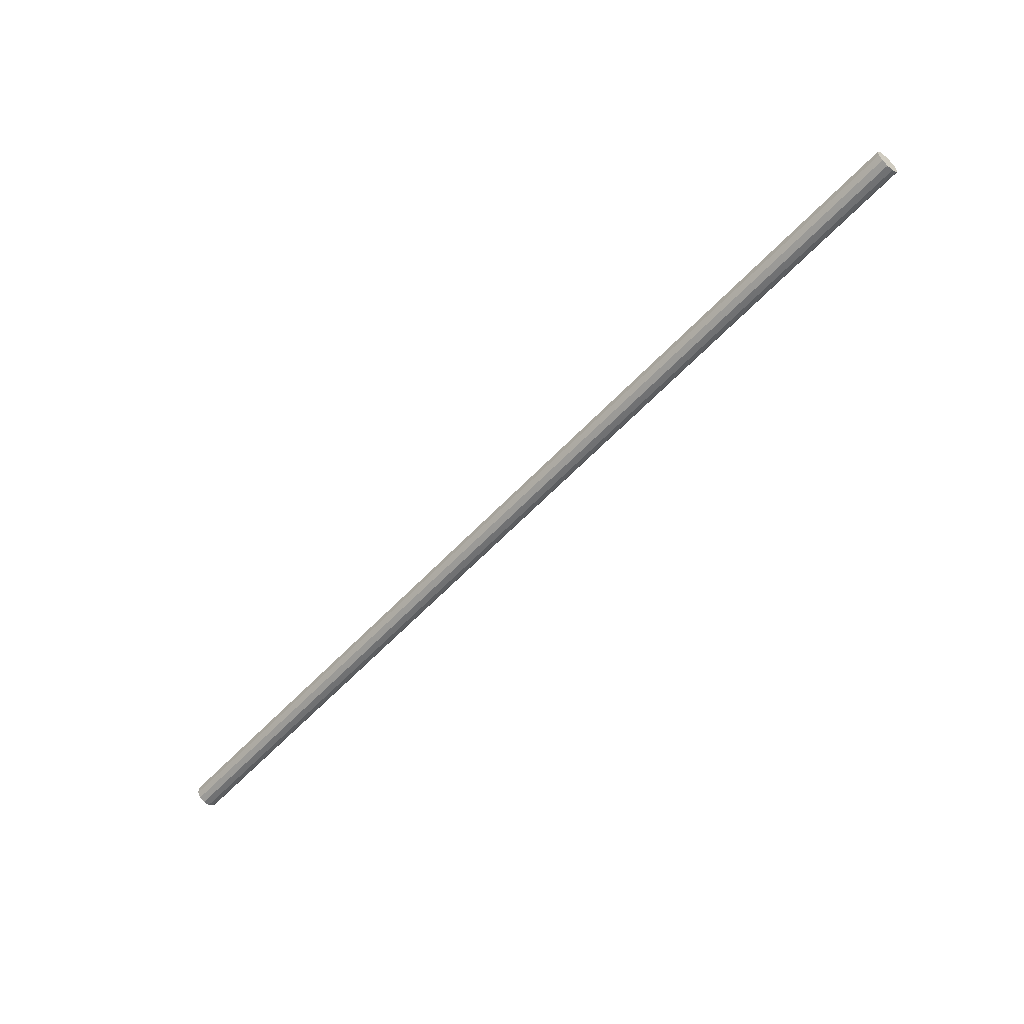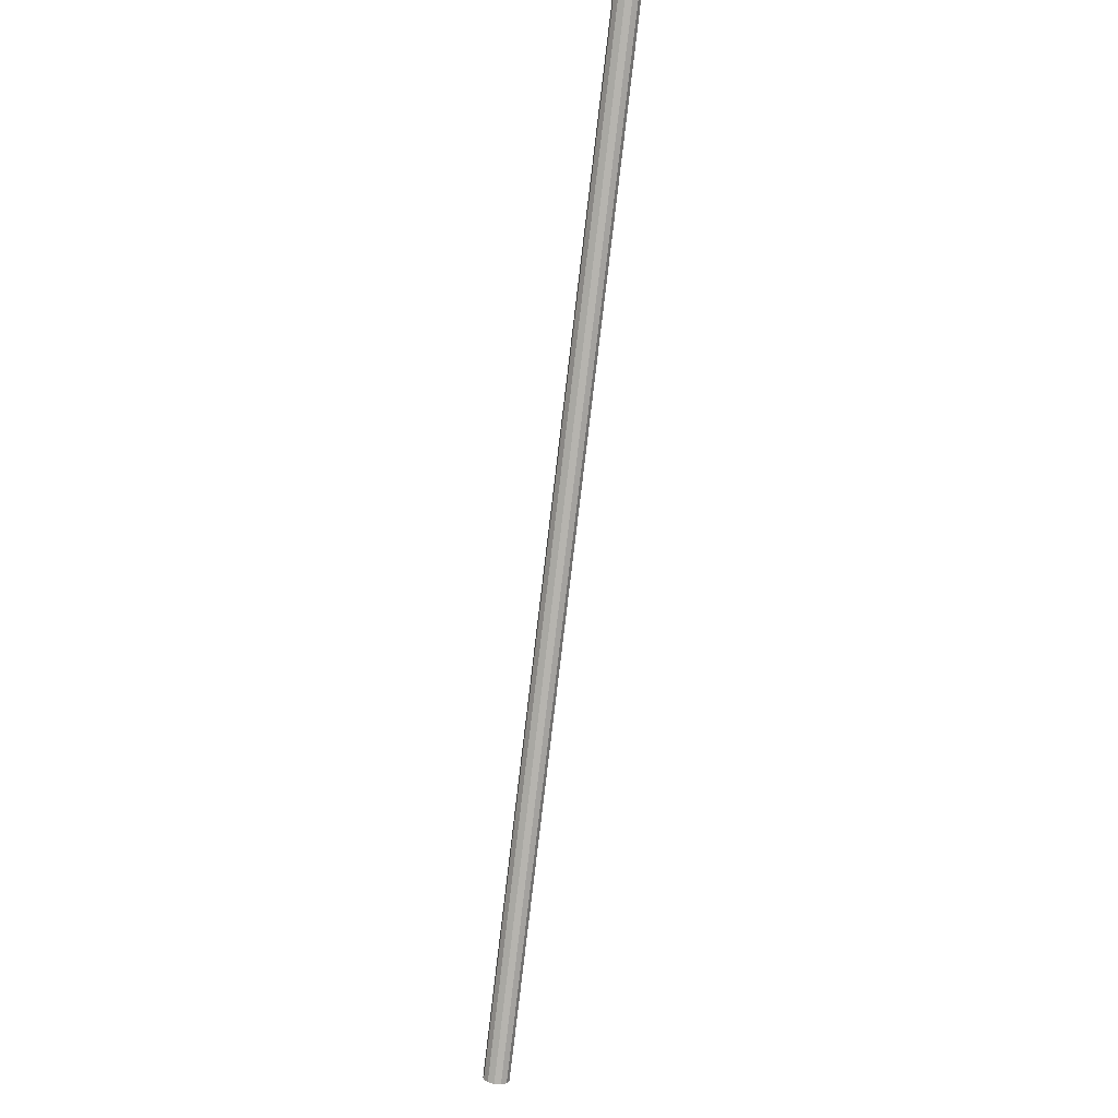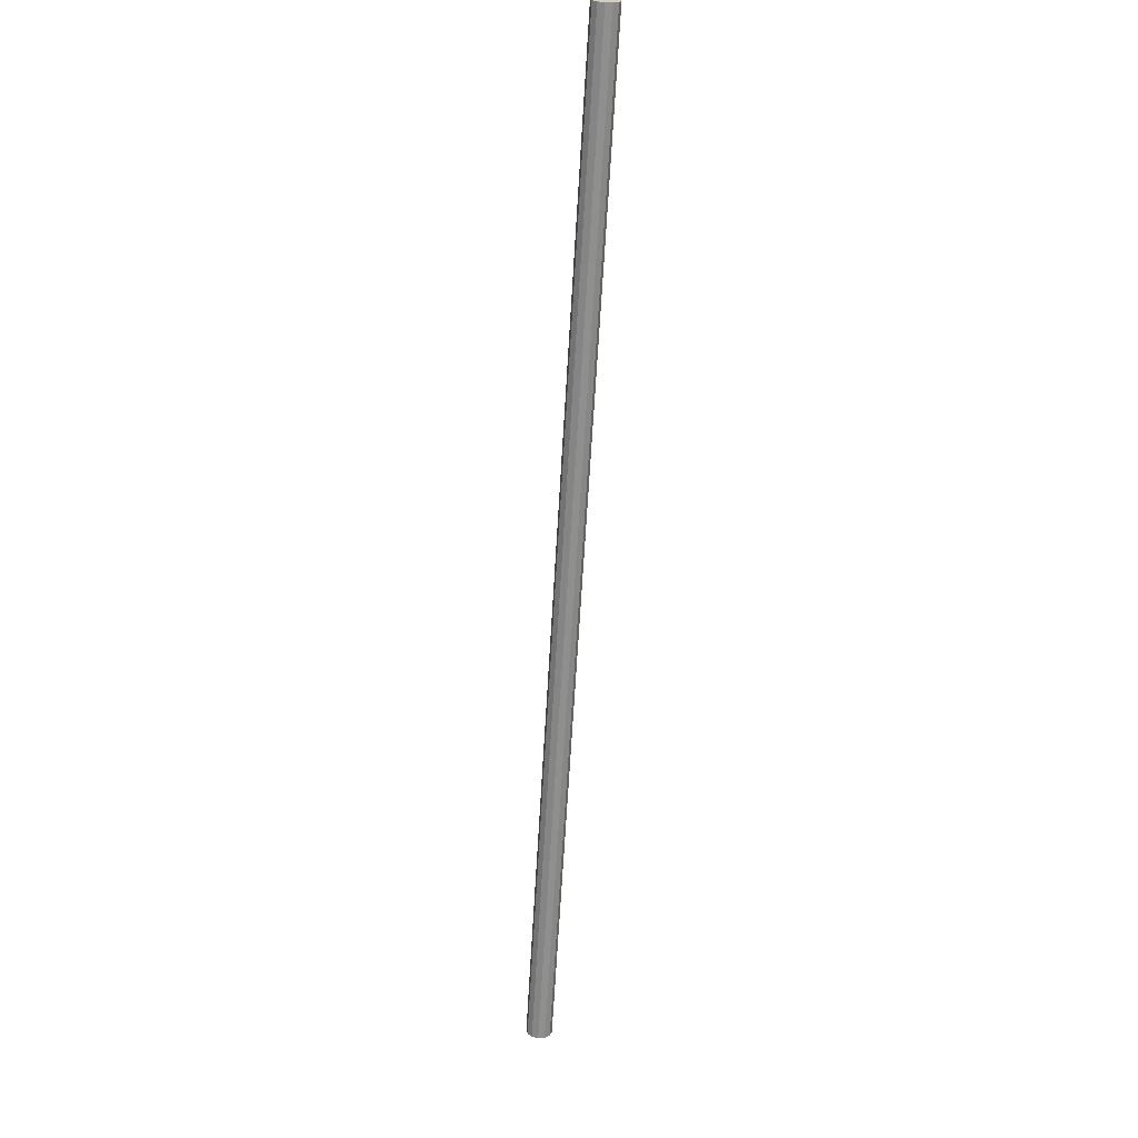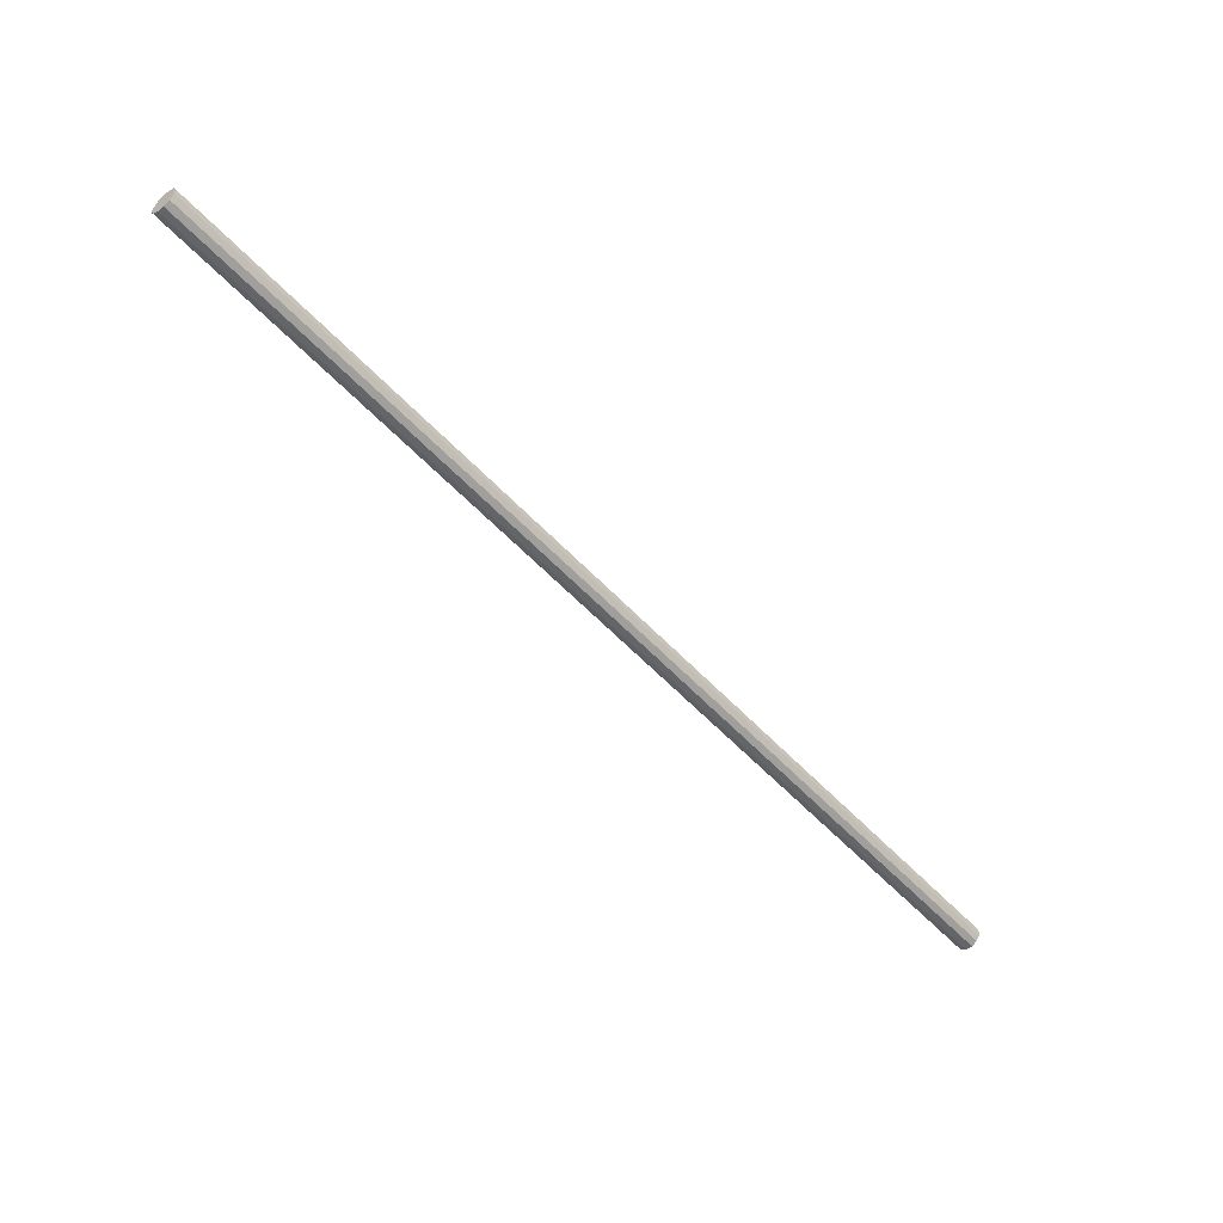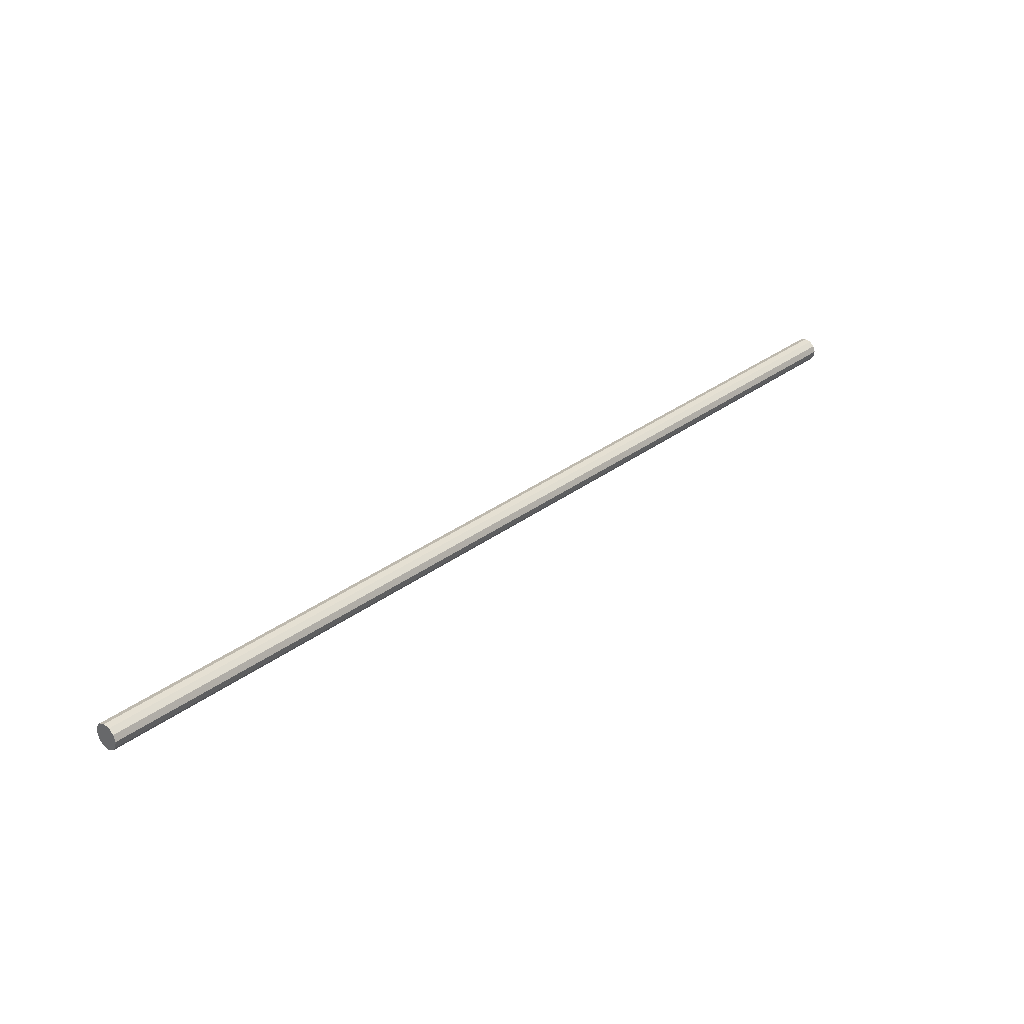
<metadata>
{"format":"obj","ext":"obj","renderer":"f3d","projection":"perspective","resolution":1024,"background":"white","views":[{"elev":24.9,"azim":-82.6,"up":"+Z"},{"elev":51.2,"azim":-172.3,"up":"+Z"},{"elev":66.9,"azim":-177.4,"up":"+Z"},{"elev":48.4,"azim":100.6,"up":"+Z"},{"elev":-62.7,"azim":-89.0,"up":"+Z"}]}
</metadata>
<code>
v 0 0 1.05
v 0.008898 -0.0003723 1.05
v -0.01099 -0.4756 1.569
v -0.01988 -0.4752 1.569
v 0.007843 0.002958 1.053
v -0.01204 -0.4723 1.572
v 0.004687 0.005496 1.055
v -0.0152 -0.4697 1.575
v 0.0002745 0.006562 1.056
v -0.01961 -0.4687 1.575
v -0.004211 0.005869 1.055
v -0.0241 -0.4694 1.575
v -0.007569 0.003603 1.053
v -0.02745 -0.4716 1.572
v -0.008898 0.0003723 1.05
v -0.02878 -0.4749 1.569
v -0.007843 -0.002958 1.047
v -0.02773 -0.4782 1.566
v -0.004687 -0.005496 1.045
v -0.02457 -0.4807 1.564
v -0.0002745 -0.006562 1.044
v -0.02016 -0.4818 1.563
v 0.004211 -0.005869 1.045
v -0.01567 -0.4811 1.564
v 0.007569 -0.003603 1.047
v -0.01232 -0.4788 1.566
f 2 1 5
f 2 5 3
f 3 5 6
f 3 6 4
f 5 1 7
f 5 7 6
f 6 7 8
f 6 8 4
f 7 1 9
f 7 9 8
f 8 9 10
f 8 10 4
f 9 1 11
f 9 11 10
f 10 11 12
f 10 12 4
f 11 1 13
f 11 13 12
f 12 13 14
f 12 14 4
f 13 1 15
f 13 15 14
f 14 15 16
f 14 16 4
f 15 1 17
f 15 17 16
f 16 17 18
f 16 18 4
f 17 1 19
f 17 19 18
f 18 19 20
f 18 20 4
f 19 1 21
f 19 21 20
f 20 21 22
f 20 22 4
f 21 1 23
f 21 23 22
f 22 23 24
f 22 24 4
f 23 1 25
f 23 25 24
f 24 25 26
f 24 26 4
f 25 1 2
f 25 2 26
f 26 2 3
f 26 3 4

</code>
